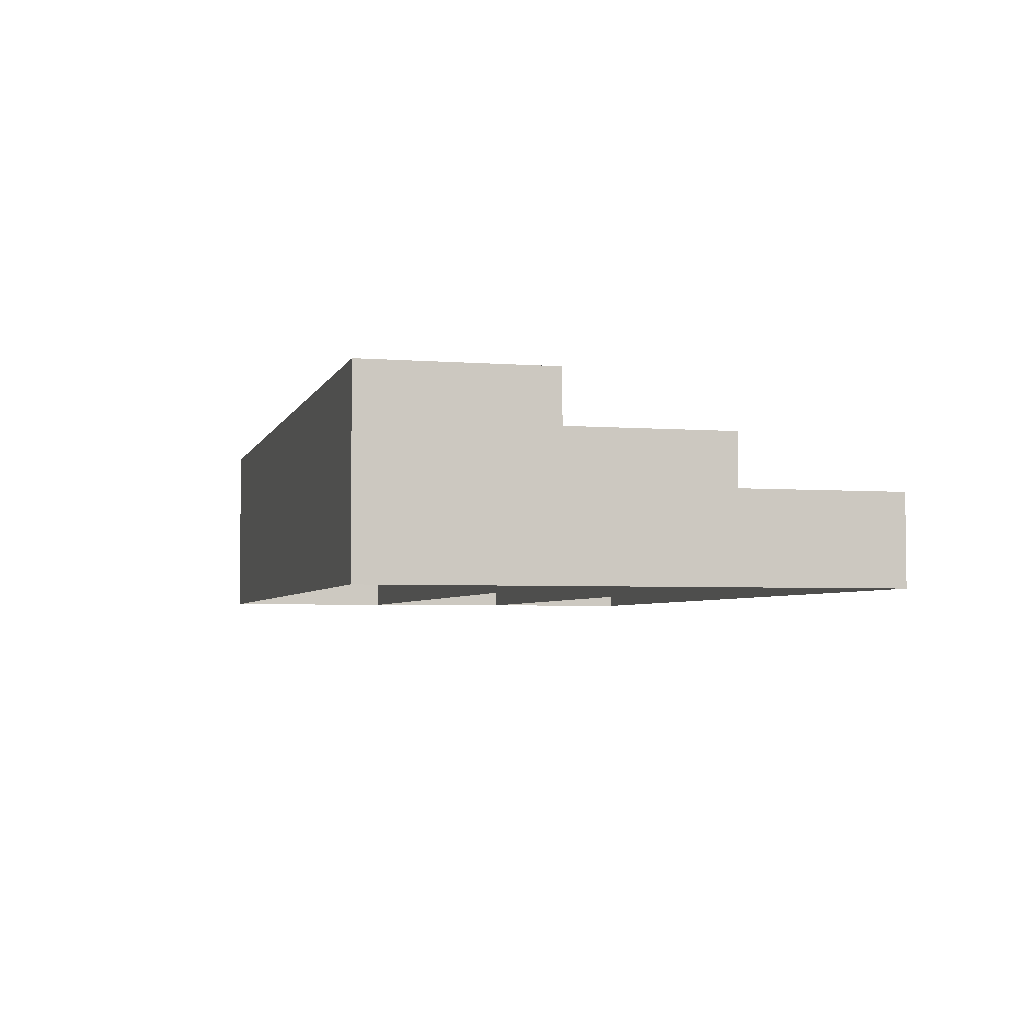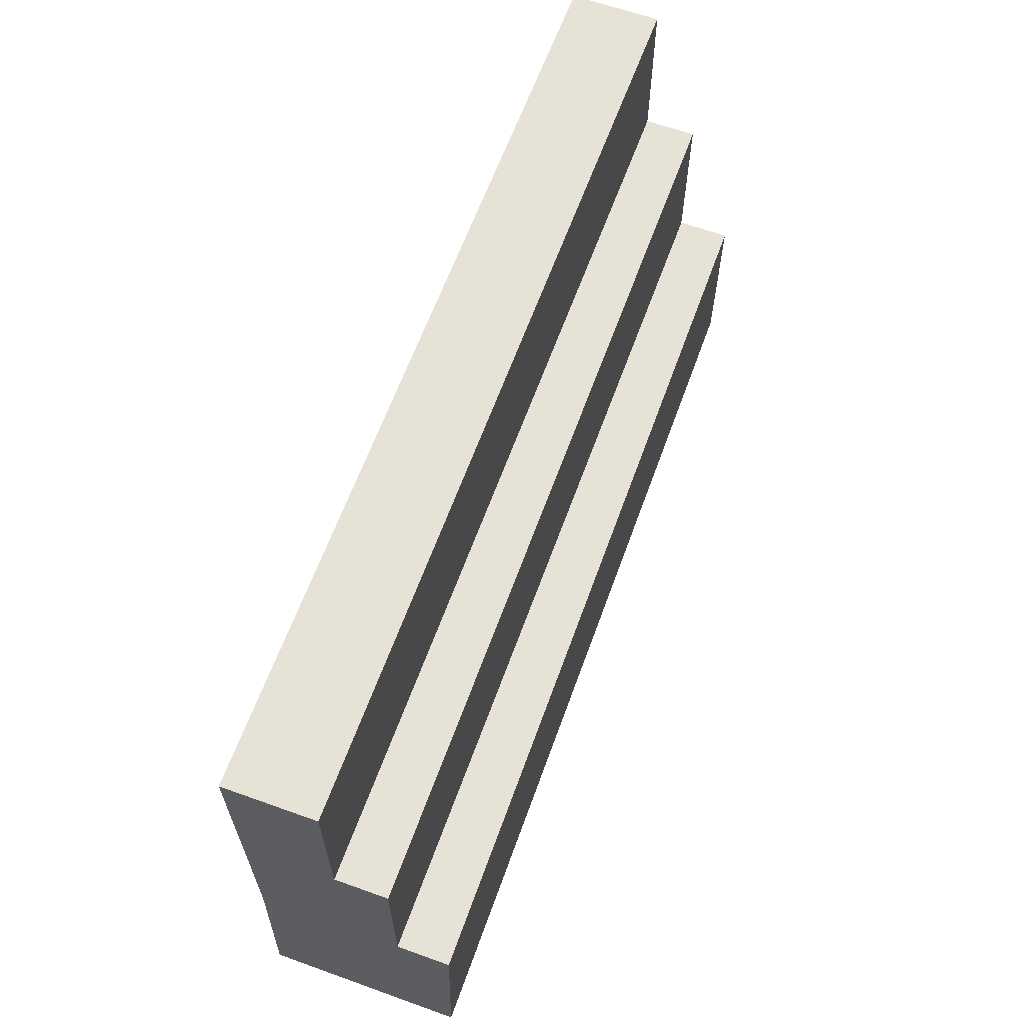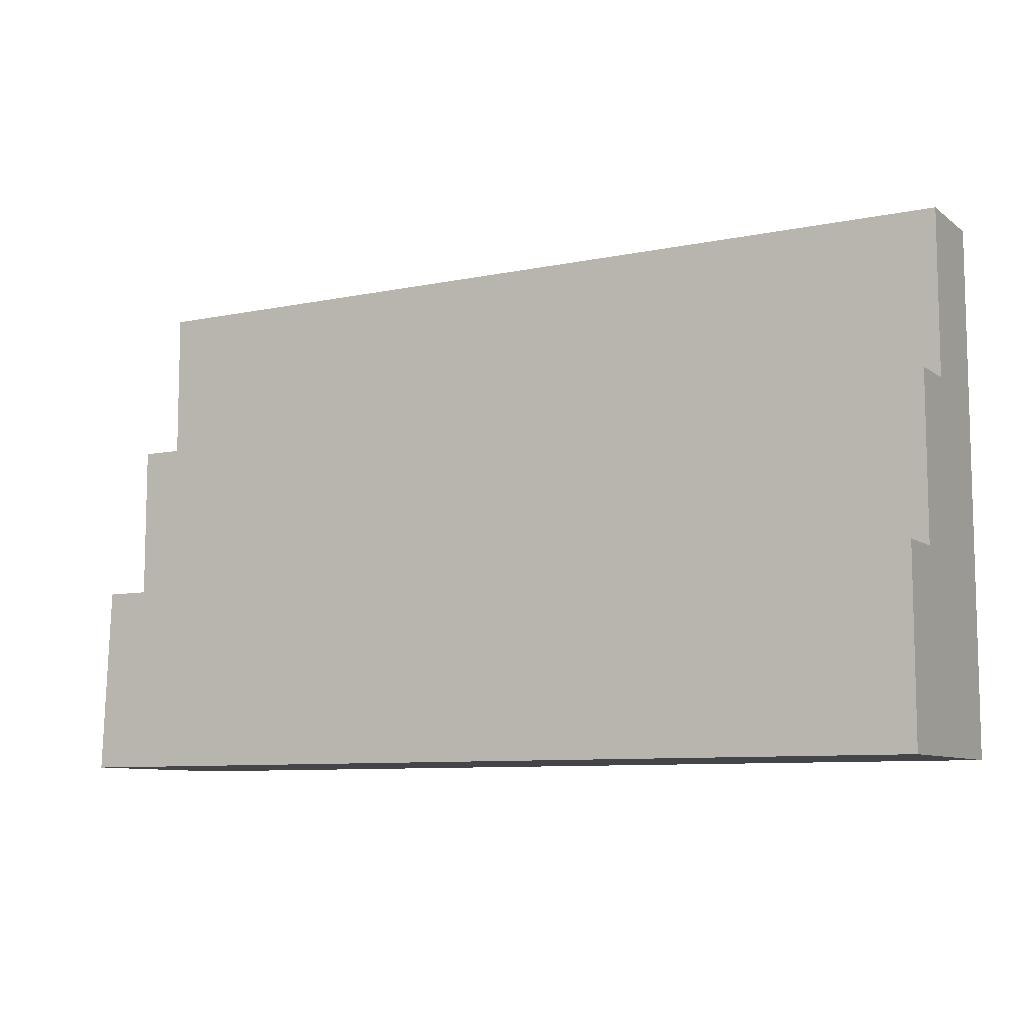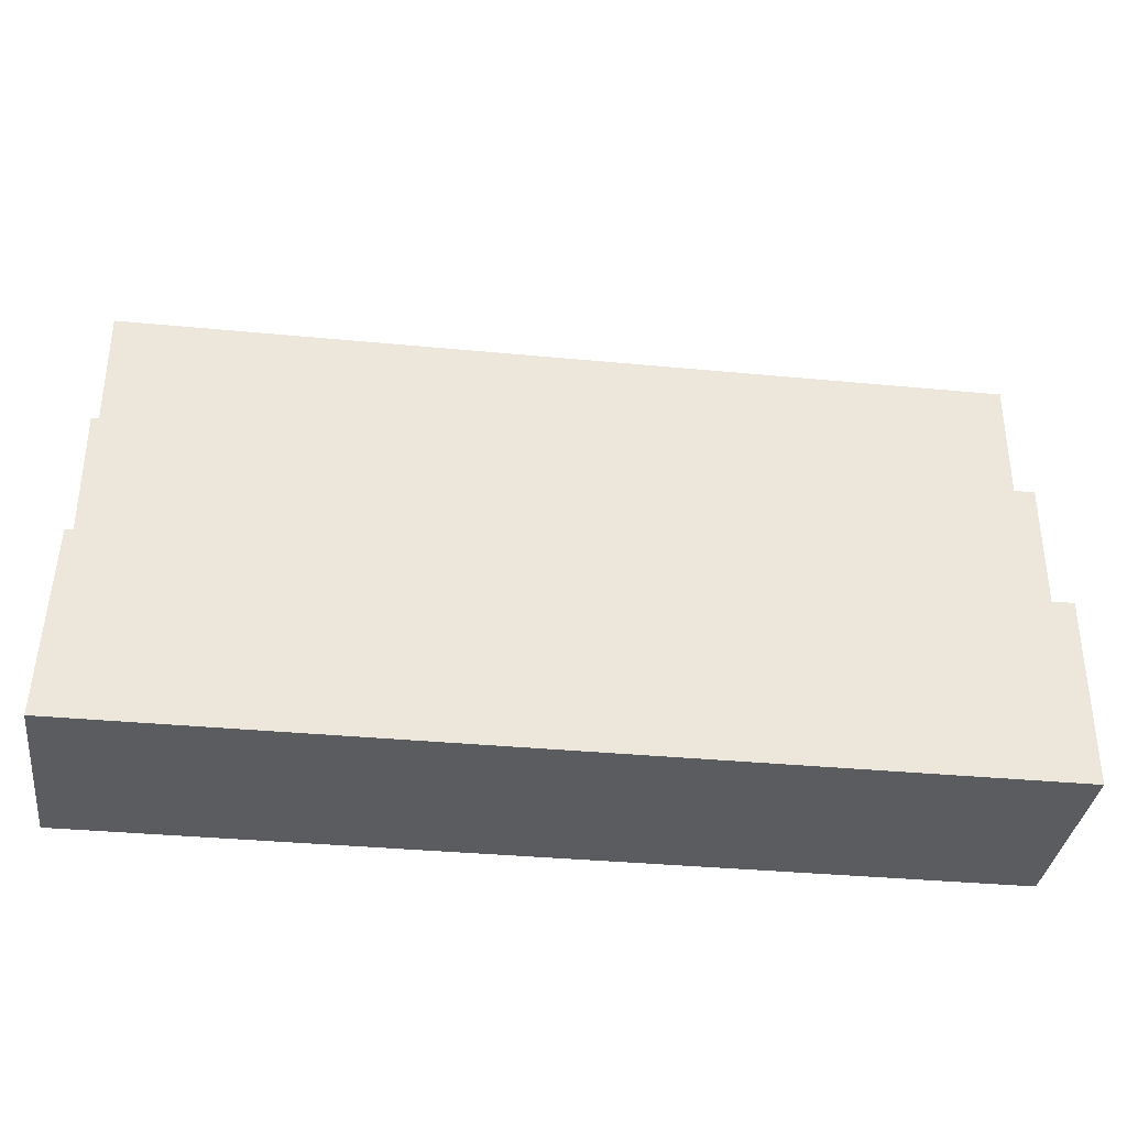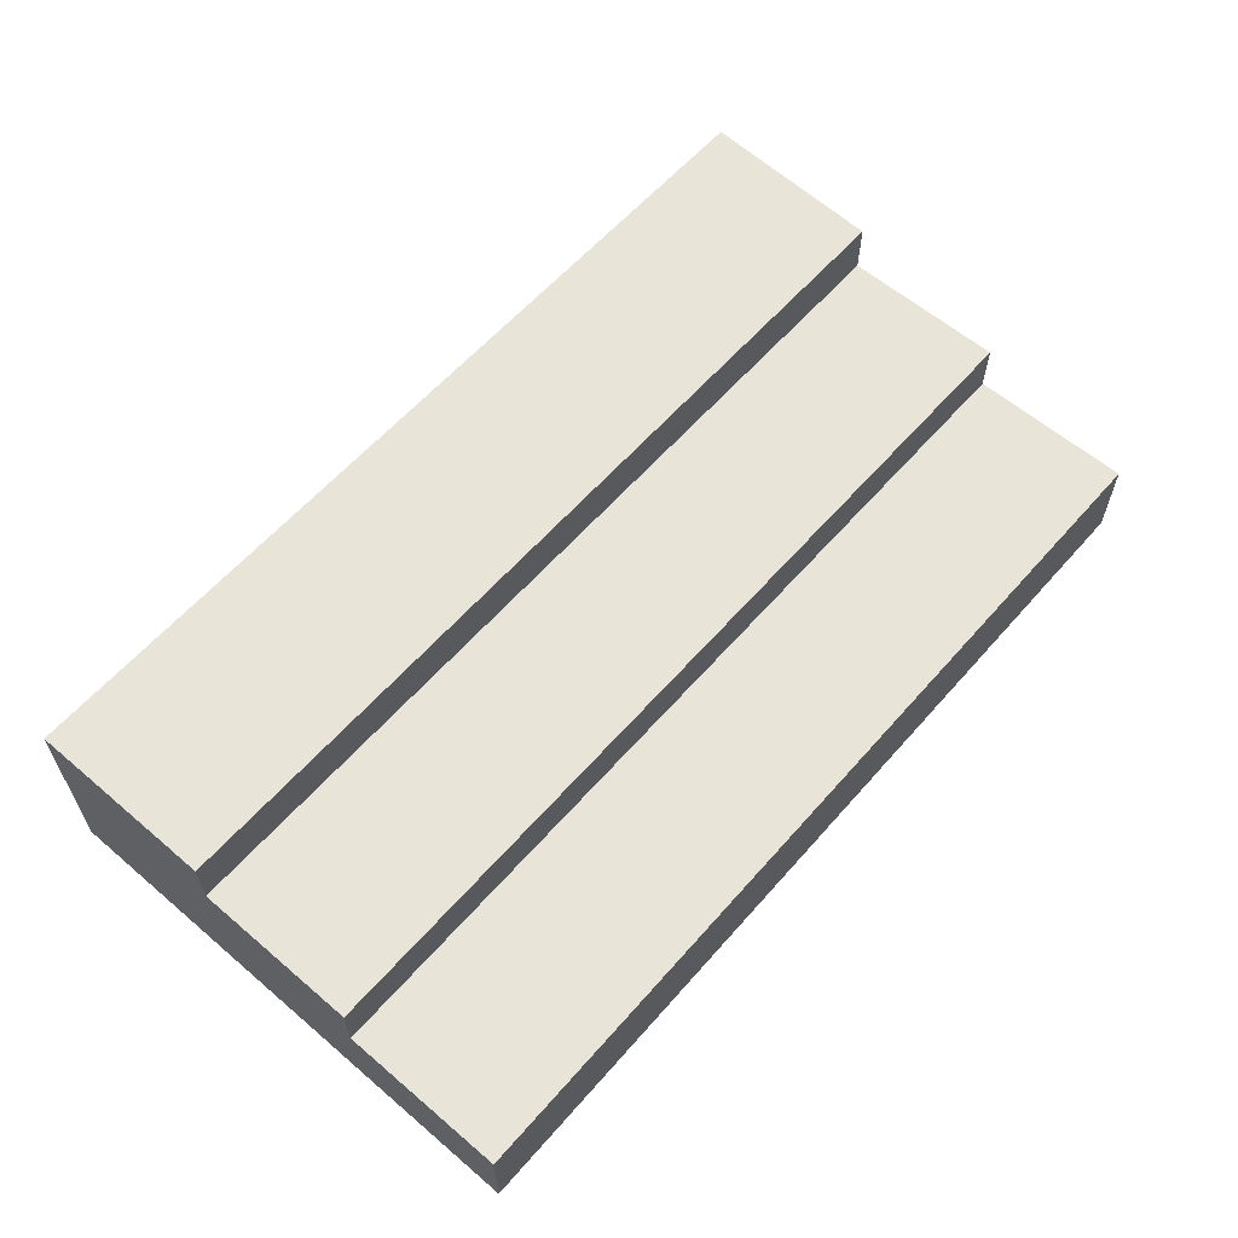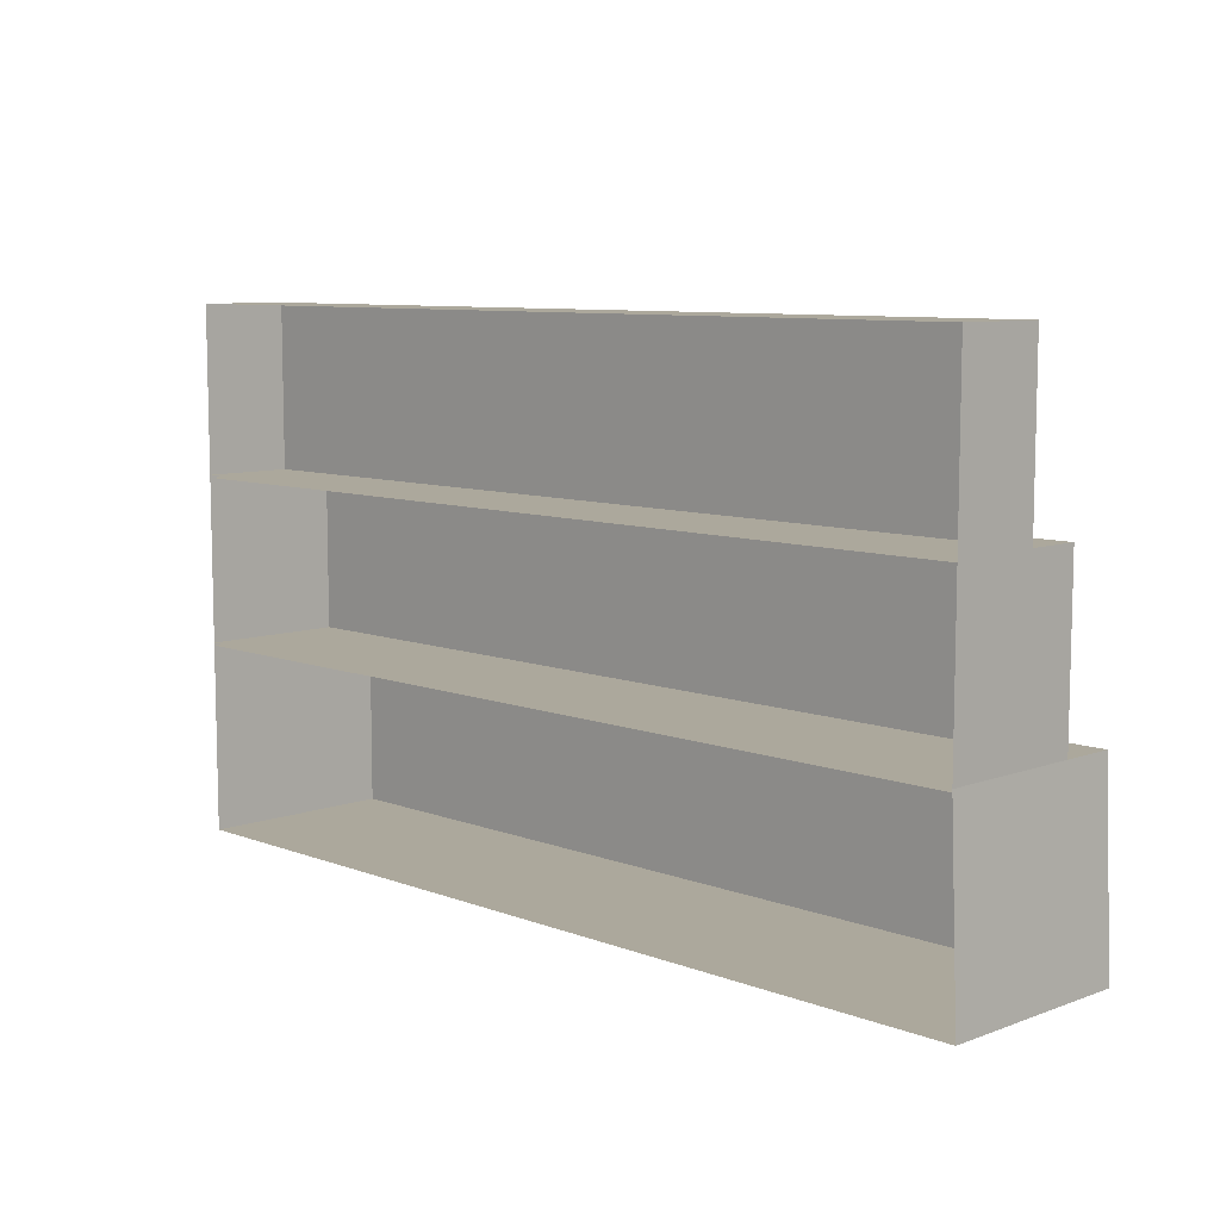
<metadata>
{"format":"obj","ext":"obj","renderer":"f3d","projection":"perspective","resolution":1024,"background":"white","views":[{"elev":-4.0,"azim":-104.4,"up":"+Y"},{"elev":63.0,"azim":109.9,"up":"+Z"},{"elev":-8.8,"azim":-150.8,"up":"+Z"},{"elev":-35.0,"azim":172.7,"up":"+Z"},{"elev":60.3,"azim":-49.0,"up":"+Y"},{"elev":8.5,"azim":45.6,"up":"+Z"}]}
</metadata>
<code>
o Staircase_Cube.025
v -0.4228 0.0902 -0.2404
v -0.4228 -0.0902 -0.2404
v -0.4228 0.0902 -0.06579
v -0.4228 -0.0902 -0.06579
v -0.4228 0.04106 -0.0682
v -0.4228 -0.0902 -0.0682
v -0.4228 0.04106 0.08728
v -0.4228 -0.0902 0.08728
v -0.4228 -0.007126 0.08487
v -0.4228 -0.0902 0.08487
v -0.4228 -0.007126 0.2404
v -0.4228 -0.0902 0.2404
v 0.4228 0.0902 -0.2404
v 0.4228 -0.0902 -0.2404
v 0.4153 0.0902 -0.06579
v 0.4153 -0.0902 -0.06579
v 0.4153 0.04106 -0.0682
v 0.4153 -0.0902 -0.0682
v 0.4153 0.04106 0.08728
v 0.4153 -0.0902 0.08728
v 0.4153 -0.007126 0.08487
v 0.4153 -0.0902 0.08487
v 0.4153 -0.007126 0.2404
v 0.4153 -0.0902 0.2404
f 15 4 16
f 1 15 13
f 6 17 18
f 4 1 2
f 19 8 20
f 5 19 17
f 10 21 22
f 6 7 5
f 23 12 24
f 9 23 21
f 10 11 9
f 13 16 14
f 18 19 20
f 22 23 24
f 2 13 14
f 15 3 4
f 1 3 15
f 6 5 17
f 4 3 1
f 19 7 8
f 5 7 19
f 10 9 21
f 6 8 7
f 23 11 12
f 9 11 23
f 10 12 11
f 13 15 16
f 18 17 19
f 22 21 23
f 2 1 13

</code>
